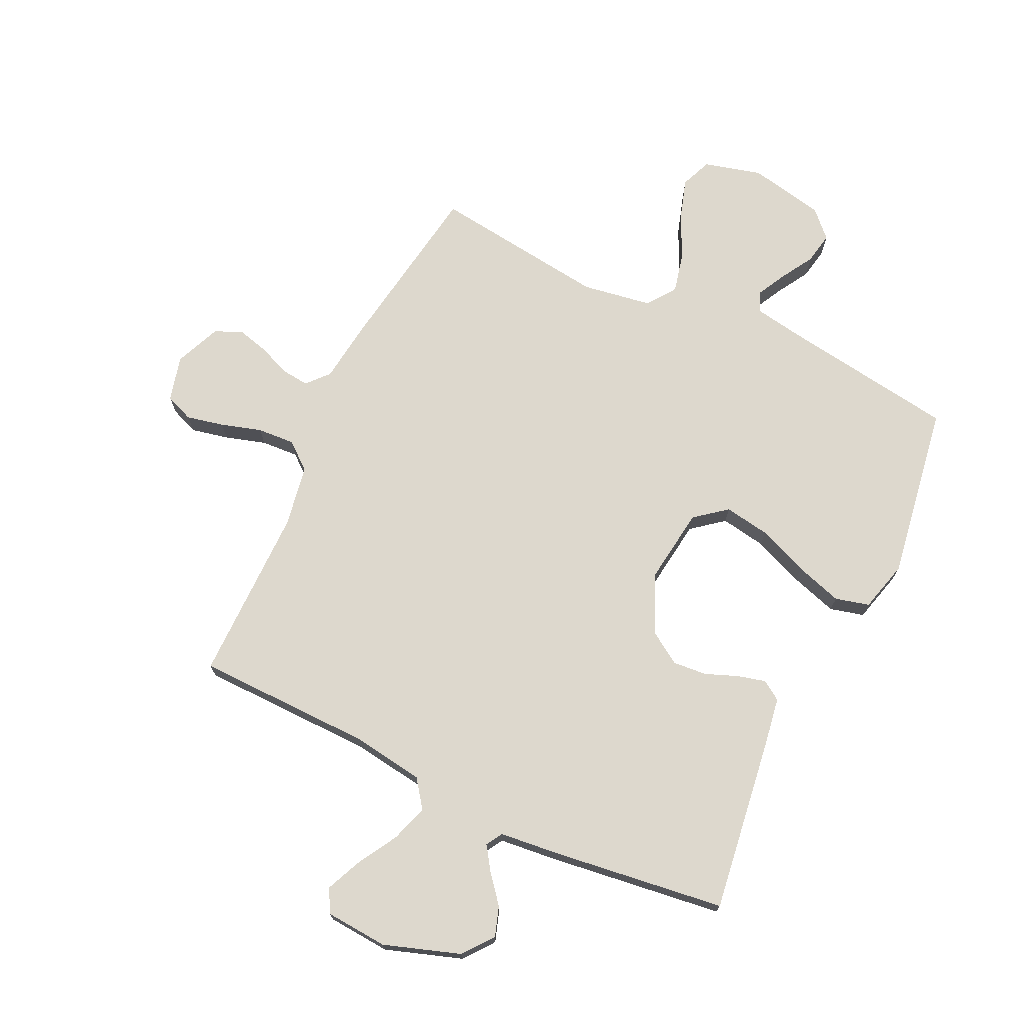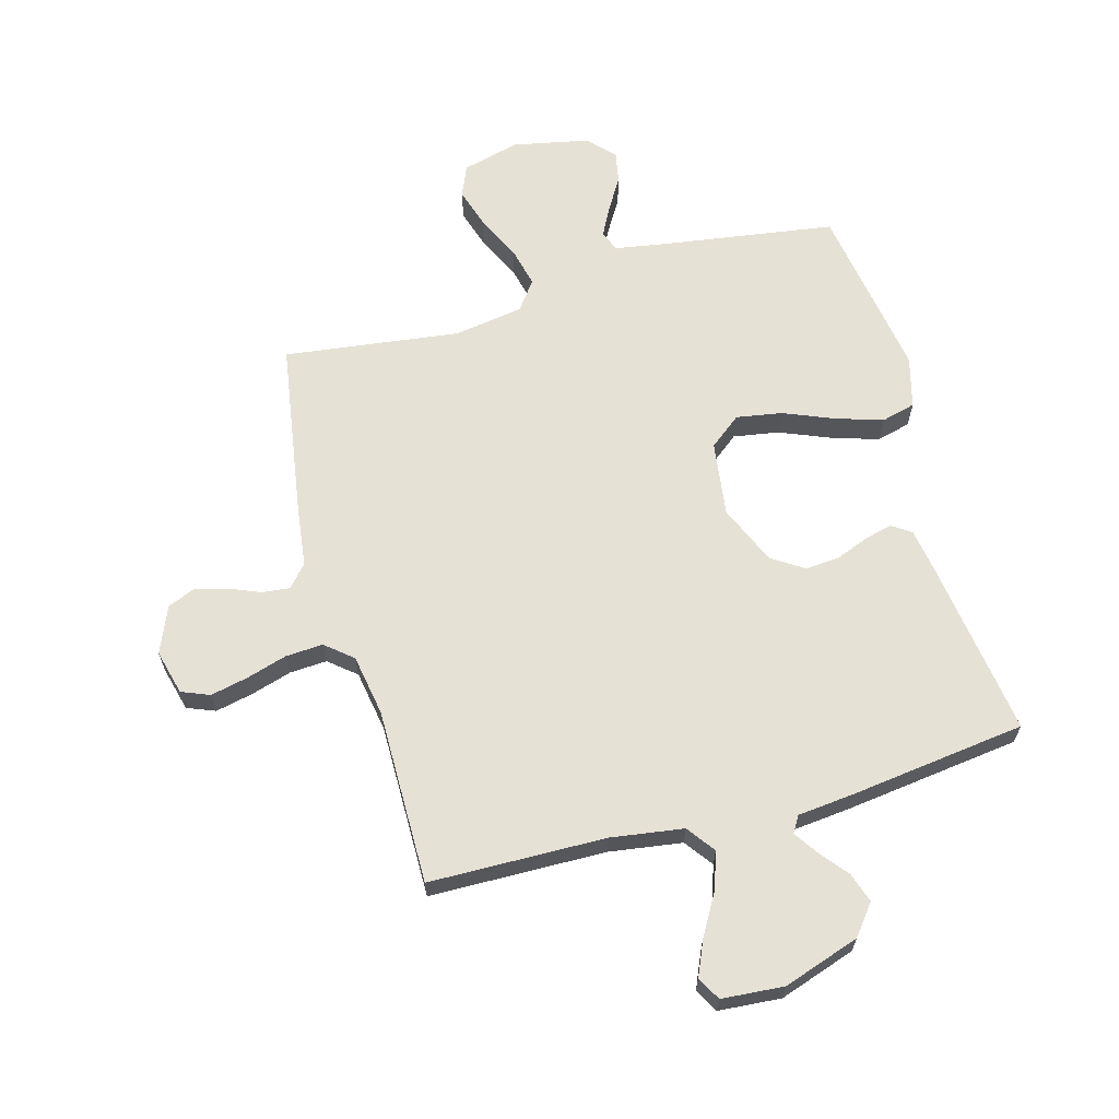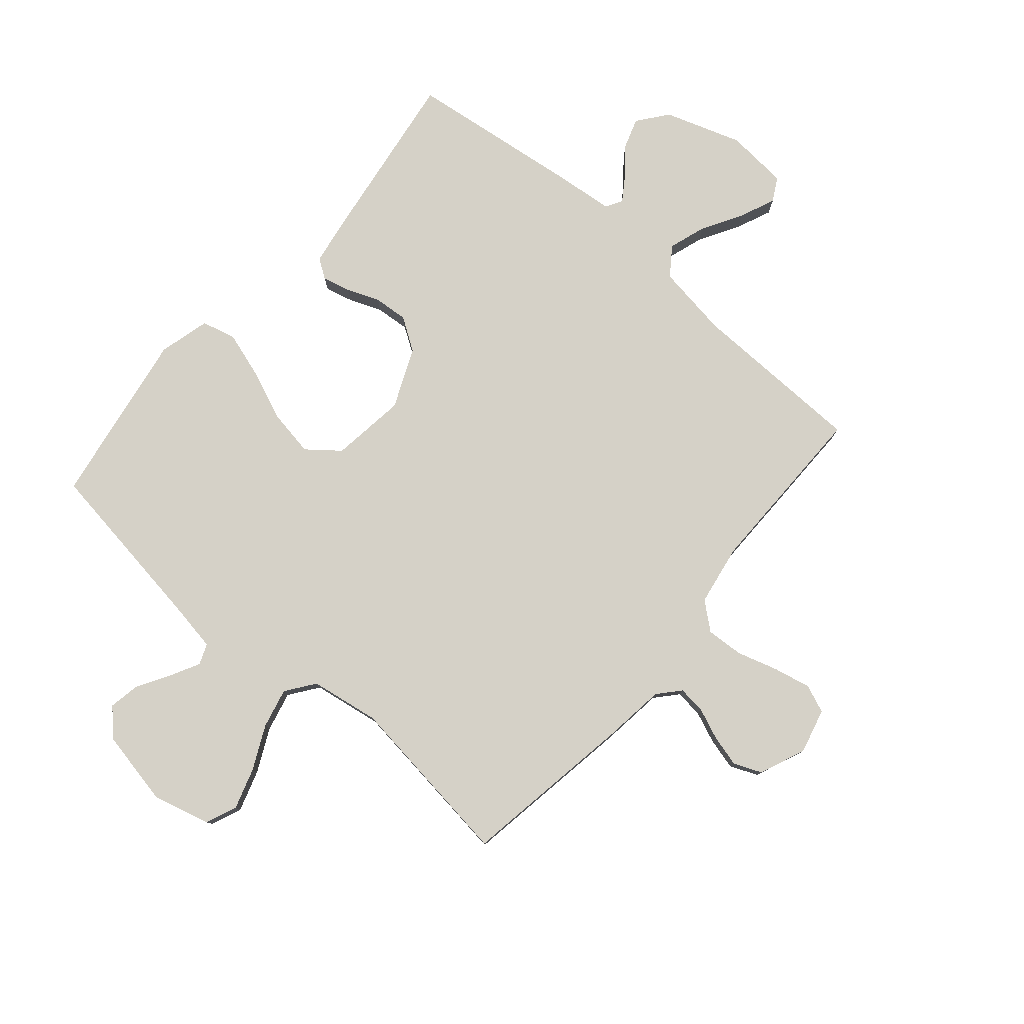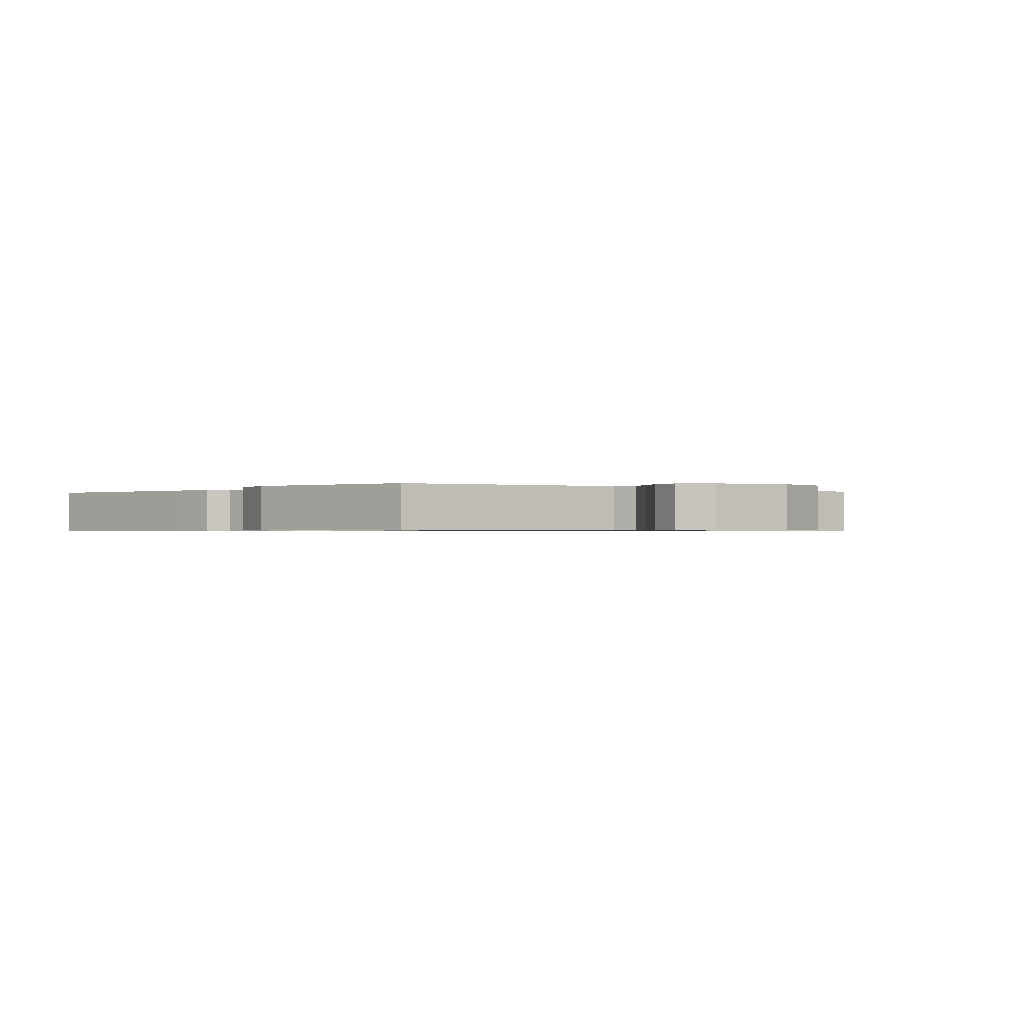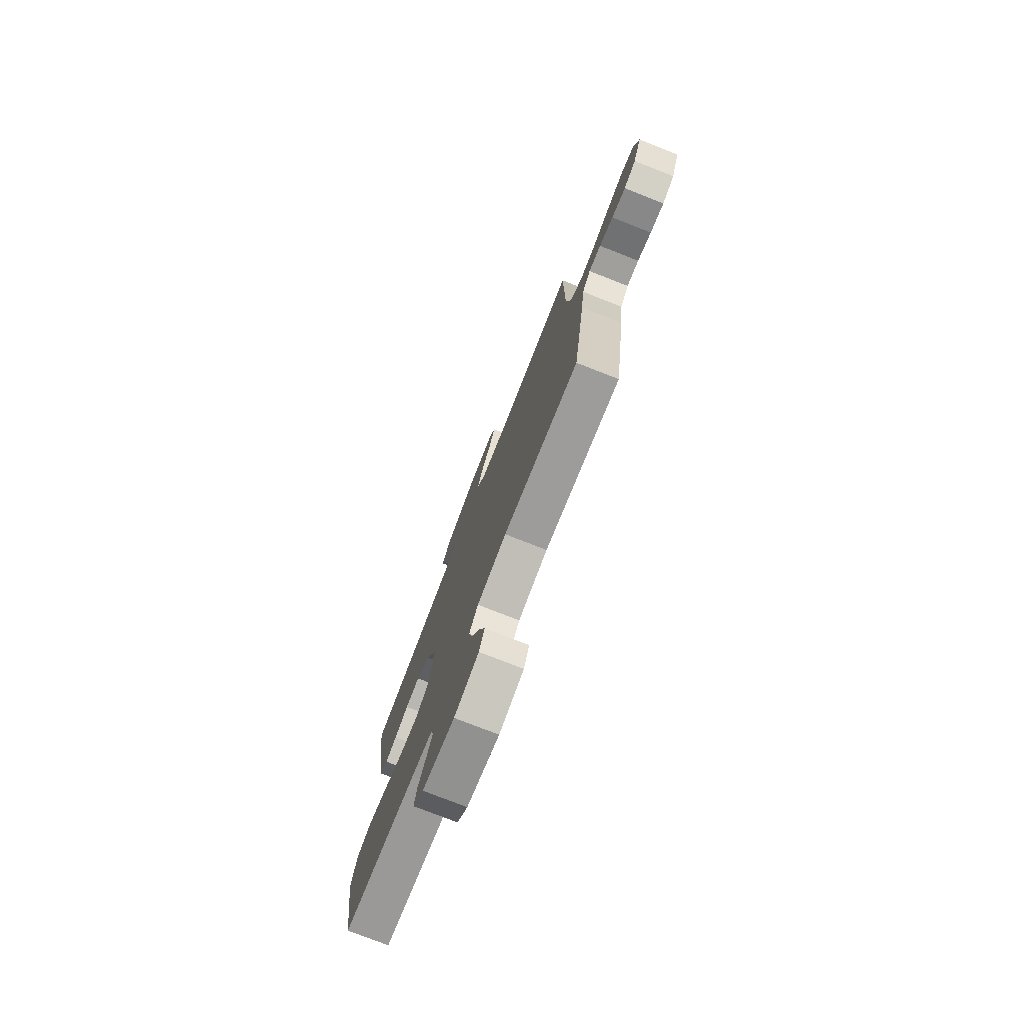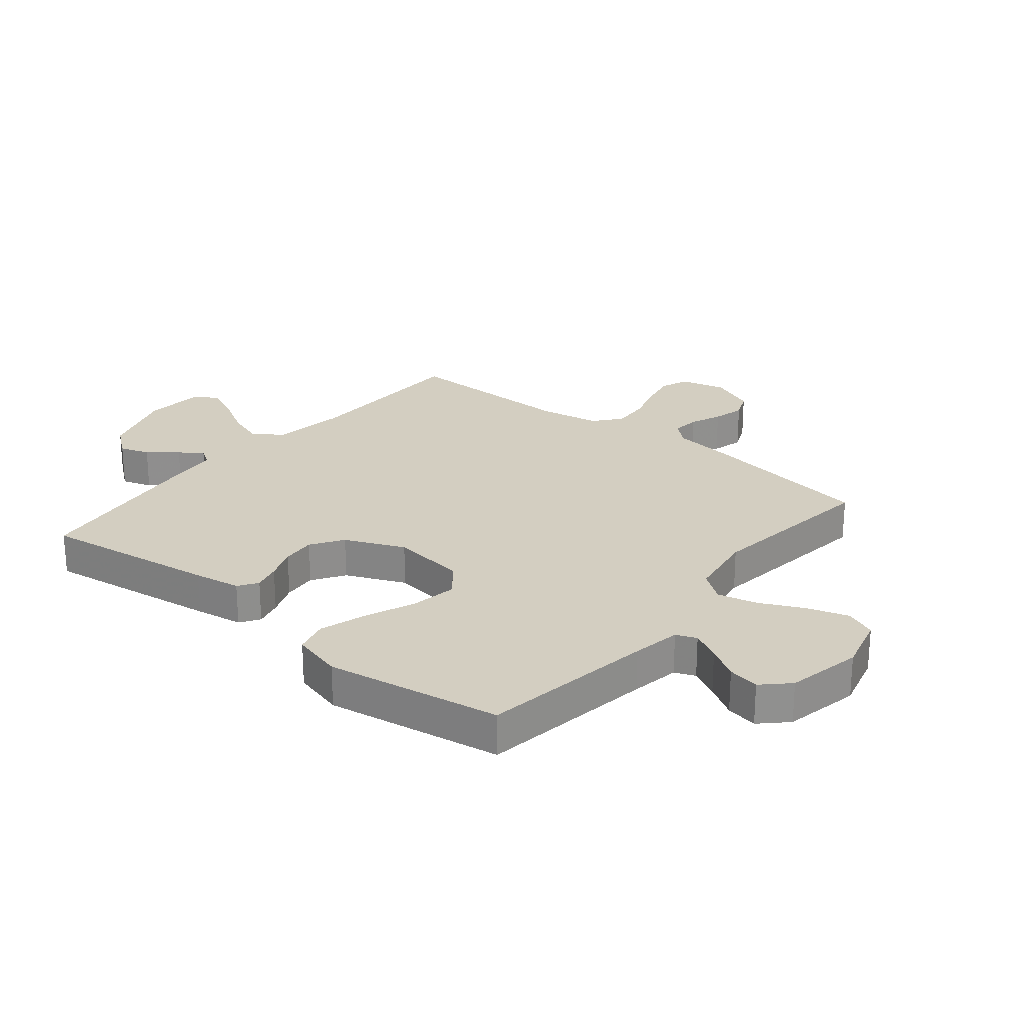
<metadata>
{"format":"obj","ext":"obj","renderer":"f3d","projection":"perspective","resolution":1024,"background":"white","views":[{"elev":72.1,"azim":25.4,"up":"+Y"},{"elev":64.5,"azim":-15.4,"up":"+Y"},{"elev":79.6,"azim":-139.3,"up":"+Y"},{"elev":-0.6,"azim":139.6,"up":"+Y"},{"elev":-77.1,"azim":-111.4,"up":"+Z"},{"elev":24.9,"azim":129.3,"up":"+Y"}]}
</metadata>
<code>
v -0.5 0.07 -0.5
v -0.547 0.07 -0.2
v -0.56 0.07 -0.095
v -0.593 0.07 -0.058
v -0.64 0.07 -0.063
v -0.694 0.07 -0.085
v -0.748 0.07 -0.099
v -0.795 0.07 -0.079
v -0.828 0.07 0
v -0.808 0.07 0.077
v -0.76 0.07 0.096
v -0.696 0.07 0.082
v -0.627 0.07 0.061
v -0.563 0.07 0.057
v -0.517 0.07 0.095
v -0.499 0.07 0.2
v -0.5 0.07 0.5
v -0.2 0.07 0.505
v -0.076 0.07 0.523
v -0.041 0.07 0.571
v -0.062 0.07 0.634
v -0.102 0.07 0.703
v -0.128 0.07 0.763
v -0.106 0.07 0.803
v 0 0.07 0.811
v 0.13 0.07 0.767
v 0.17 0.07 0.716
v 0.153 0.07 0.665
v 0.114 0.07 0.617
v 0.087 0.07 0.577
v 0.104 0.07 0.549
v 0.2 0.07 0.539
v 0.5 0.07 0.5
v 0.458 0.07 0.2
v 0.445 0.07 0.12
v 0.412 0.07 0.098
v 0.365 0.07 0.11
v 0.309 0.07 0.132
v 0.251 0.07 0.137
v 0.196 0.07 0.101
v 0.152 0.07 0
v 0.169 0.07 -0.128
v 0.223 0.07 -0.171
v 0.301 0.07 -0.158
v 0.387 0.07 -0.123
v 0.467 0.07 -0.098
v 0.525 0.07 -0.113
v 0.548 0.07 -0.2
v 0.5 0.07 -0.5
v 0.2 0.07 -0.544
v 0.117 0.07 -0.558
v 0.103 0.07 -0.593
v 0.129 0.07 -0.643
v 0.162 0.07 -0.698
v 0.172 0.07 -0.752
v 0.129 0.07 -0.796
v 0 0.07 -0.822
v -0.098 0.07 -0.796
v -0.12 0.07 -0.743
v -0.098 0.07 -0.673
v -0.062 0.07 -0.598
v -0.046 0.07 -0.53
v -0.082 0.07 -0.481
v -0.2 0.07 -0.462
v -0.5 0 -0.5
v -0.547 0 -0.2
v -0.56 0 -0.095
v -0.593 0 -0.058
v -0.64 0 -0.063
v -0.694 0 -0.085
v -0.748 0 -0.099
v -0.795 0 -0.079
v -0.828 0 0
v -0.808 0 0.077
v -0.76 0 0.096
v -0.696 0 0.082
v -0.627 0 0.061
v -0.563 0 0.057
v -0.517 0 0.095
v -0.499 0 0.2
v -0.5 0 0.5
v -0.2 0 0.505
v -0.076 0 0.523
v -0.041 0 0.571
v -0.062 0 0.634
v -0.102 0 0.703
v -0.128 0 0.763
v -0.106 0 0.803
v 0 0 0.811
v 0.13 0 0.767
v 0.17 0 0.716
v 0.153 0 0.665
v 0.114 0 0.617
v 0.087 0 0.577
v 0.104 0 0.549
v 0.2 0 0.539
v 0.5 0 0.5
v 0.458 0 0.2
v 0.445 0 0.12
v 0.412 0 0.098
v 0.365 0 0.11
v 0.309 0 0.132
v 0.251 0 0.137
v 0.196 0 0.101
v 0.152 0 0
v 0.169 0 -0.128
v 0.223 0 -0.171
v 0.301 0 -0.158
v 0.387 0 -0.123
v 0.467 0 -0.098
v 0.525 0 -0.113
v 0.548 0 -0.2
v 0.5 0 -0.5
v 0.2 0 -0.544
v 0.117 0 -0.558
v 0.103 0 -0.593
v 0.129 0 -0.643
v 0.162 0 -0.698
v 0.172 0 -0.752
v 0.129 0 -0.796
v 0 0 -0.822
v -0.098 0 -0.796
v -0.12 0 -0.743
v -0.098 0 -0.673
v -0.062 0 -0.598
v -0.046 0 -0.53
v -0.082 0 -0.481
v -0.2 0 -0.462
f 59 60 61
f 58 59 61
f 57 58 61
f 56 57 61
f 55 56 61
f 54 55 61
f 53 54 61
f 52 53 61 62
f 51 52 62 63
f 48 49 50
f 47 48 50
f 46 47 50
f 45 46 50
f 44 45 50
f 50 51 63
f 44 50 63
f 43 44 63
f 36 37 38
f 35 36 38
f 34 35 38
f 33 34 38
f 32 33 38
f 31 32 38
f 31 38 39
f 30 31 39 40
f 27 28 29
f 26 27 29
f 25 26 29
f 24 25 29
f 23 24 29
f 22 23 29
f 21 22 29
f 20 21 29 30
f 30 40 41
f 20 30 41
f 19 20 41
f 16 17 18
f 19 41 42
f 18 19 42
f 16 18 42
f 15 16 42
f 11 12 13
f 10 11 13
f 9 10 13
f 8 9 13
f 7 8 13
f 6 7 13
f 5 6 13
f 4 5 13 14
f 64 1 2 3
f 43 63 64
f 42 43 64
f 15 42 64
f 14 15 64
f 4 14 64
f 3 4 64
f 125 124 123
f 125 123 122
f 125 122 121
f 125 121 120
f 125 120 119
f 125 119 118
f 125 118 117
f 126 125 117 116
f 127 126 116 115
f 114 113 112
f 114 112 111
f 114 111 110
f 114 110 109
f 114 109 108
f 127 115 114
f 127 114 108
f 127 108 107
f 102 101 100
f 102 100 99
f 102 99 98
f 102 98 97
f 102 97 96
f 102 96 95
f 103 102 95
f 104 103 95 94
f 93 92 91
f 93 91 90
f 93 90 89
f 93 89 88
f 93 88 87
f 93 87 86
f 93 86 85
f 94 93 85 84
f 105 104 94
f 105 94 84
f 105 84 83
f 82 81 80
f 106 105 83
f 106 83 82
f 106 82 80
f 106 80 79
f 77 76 75
f 77 75 74
f 77 74 73
f 77 73 72
f 77 72 71
f 77 71 70
f 77 70 69
f 78 77 69 68
f 67 66 65 128
f 128 127 107
f 128 107 106
f 128 106 79
f 128 79 78
f 128 78 68
f 128 68 67
f 1 65 66 2
f 2 66 67 3
f 3 67 68 4
f 4 68 69 5
f 5 69 70 6
f 6 70 71 7
f 7 71 72 8
f 8 72 73 9
f 9 73 74 10
f 10 74 75 11
f 11 75 76 12
f 12 76 77 13
f 13 77 78 14
f 14 78 79 15
f 15 79 80 16
f 16 80 81 17
f 17 81 82 18
f 18 82 83 19
f 19 83 84 20
f 20 84 85 21
f 21 85 86 22
f 22 86 87 23
f 23 87 88 24
f 24 88 89 25
f 25 89 90 26
f 26 90 91 27
f 27 91 92 28
f 28 92 93 29
f 29 93 94 30
f 30 94 95 31
f 31 95 96 32
f 32 96 97 33
f 33 97 98 34
f 34 98 99 35
f 35 99 100 36
f 36 100 101 37
f 37 101 102 38
f 38 102 103 39
f 39 103 104 40
f 40 104 105 41
f 41 105 106 42
f 42 106 107 43
f 43 107 108 44
f 44 108 109 45
f 45 109 110 46
f 46 110 111 47
f 47 111 112 48
f 48 112 113 49
f 49 113 114 50
f 50 114 115 51
f 51 115 116 52
f 52 116 117 53
f 53 117 118 54
f 54 118 119 55
f 55 119 120 56
f 56 120 121 57
f 57 121 122 58
f 58 122 123 59
f 59 123 124 60
f 60 124 125 61
f 61 125 126 62
f 62 126 127 63
f 63 127 128 64
f 64 128 65 1

</code>
